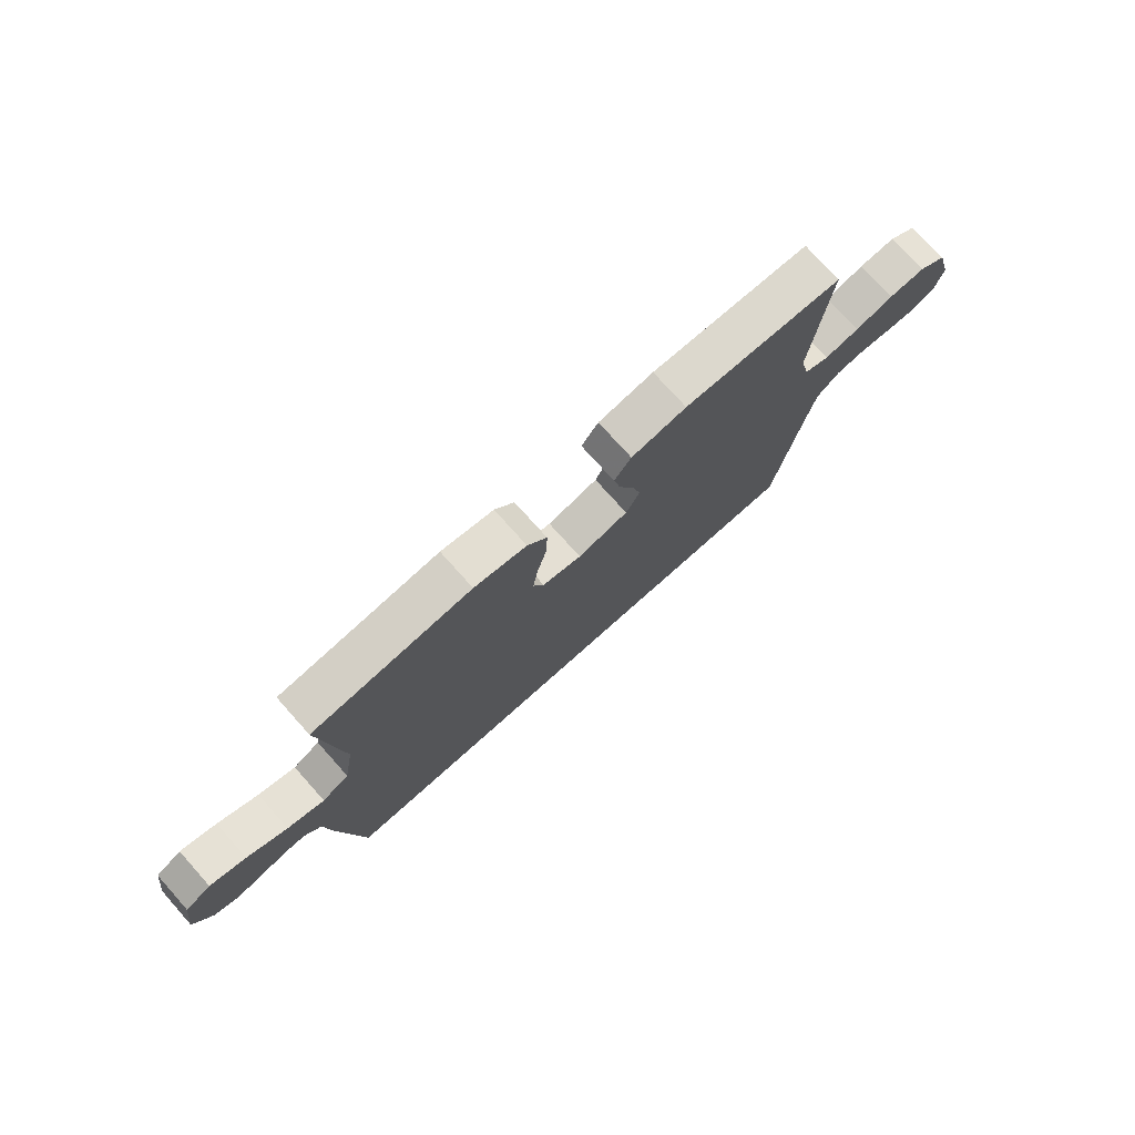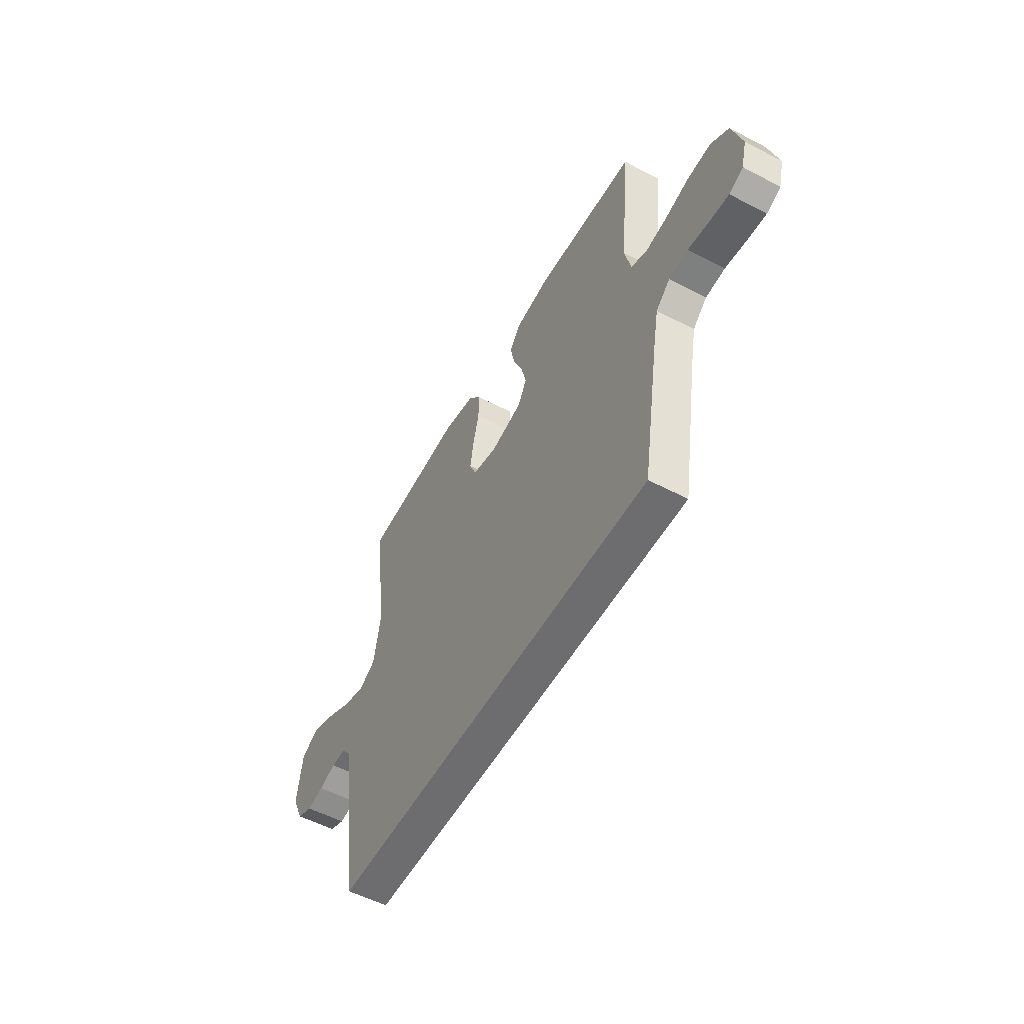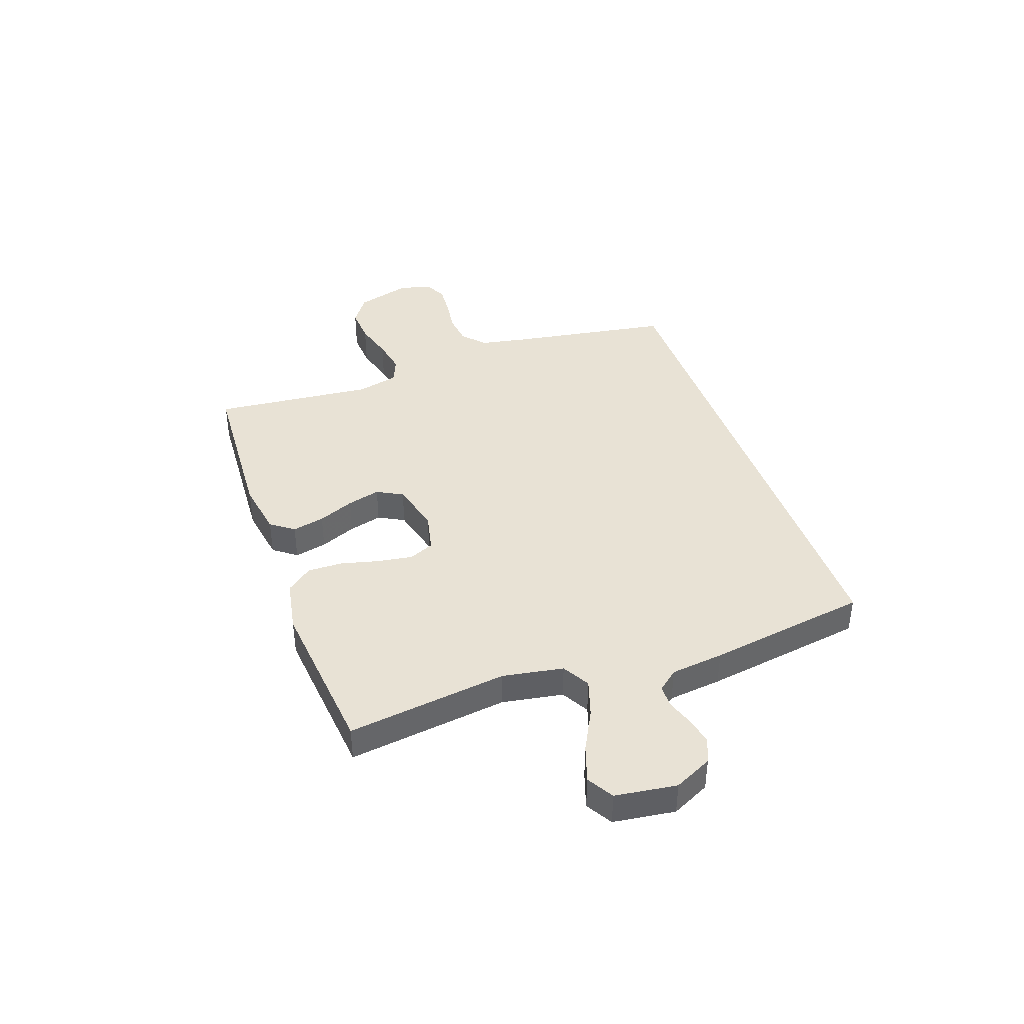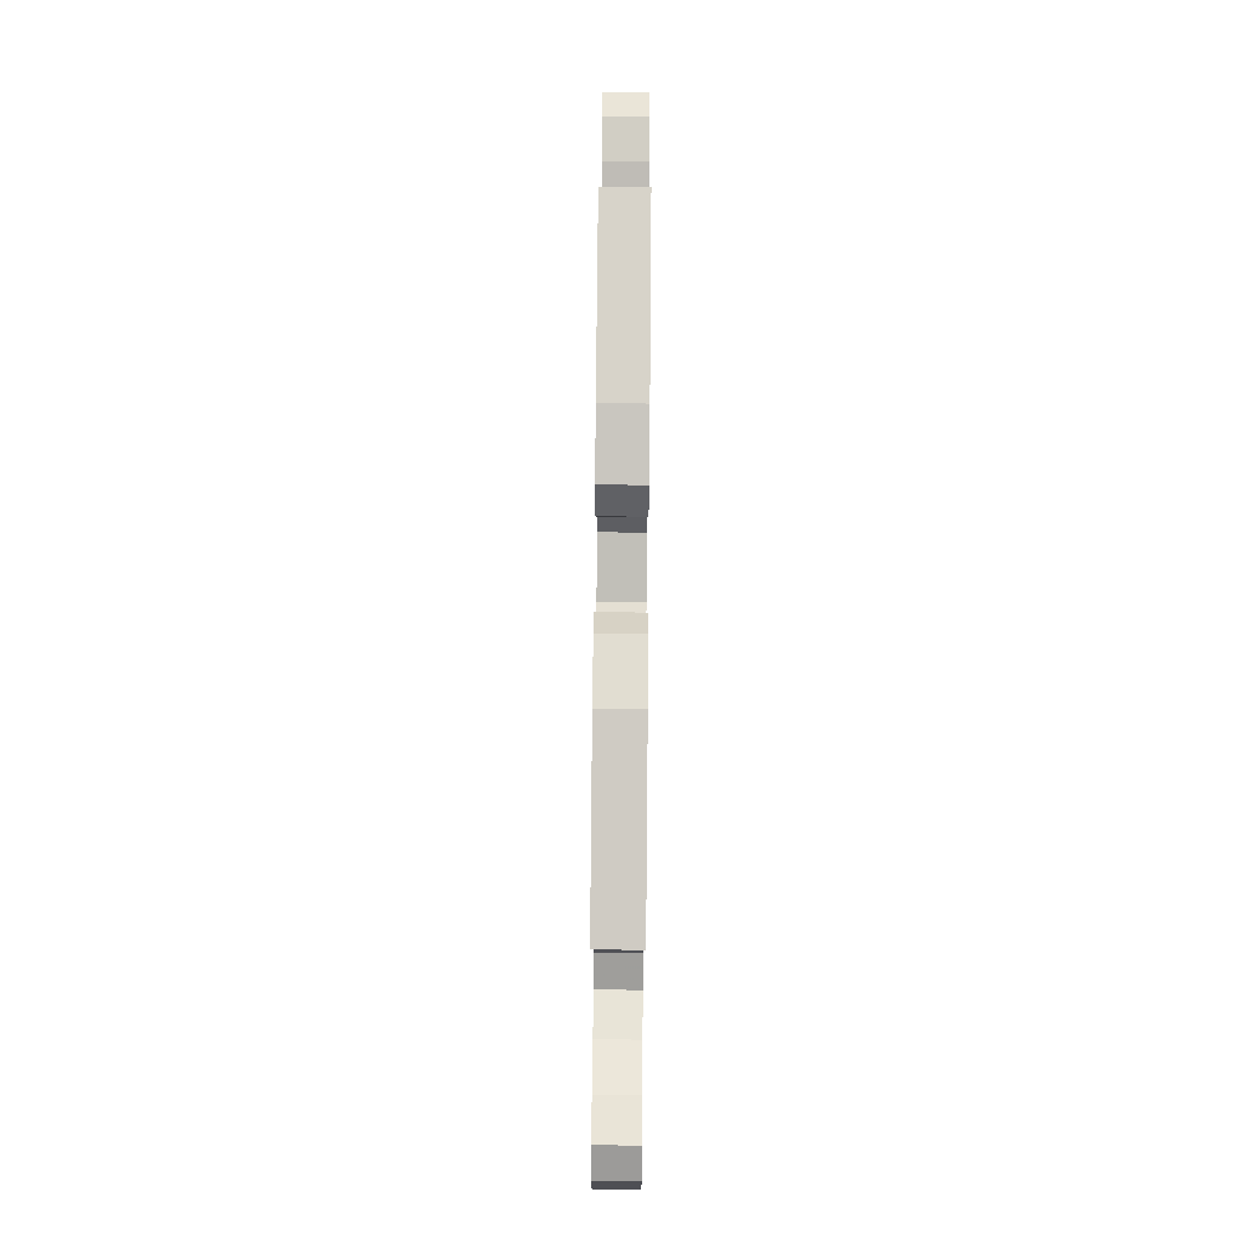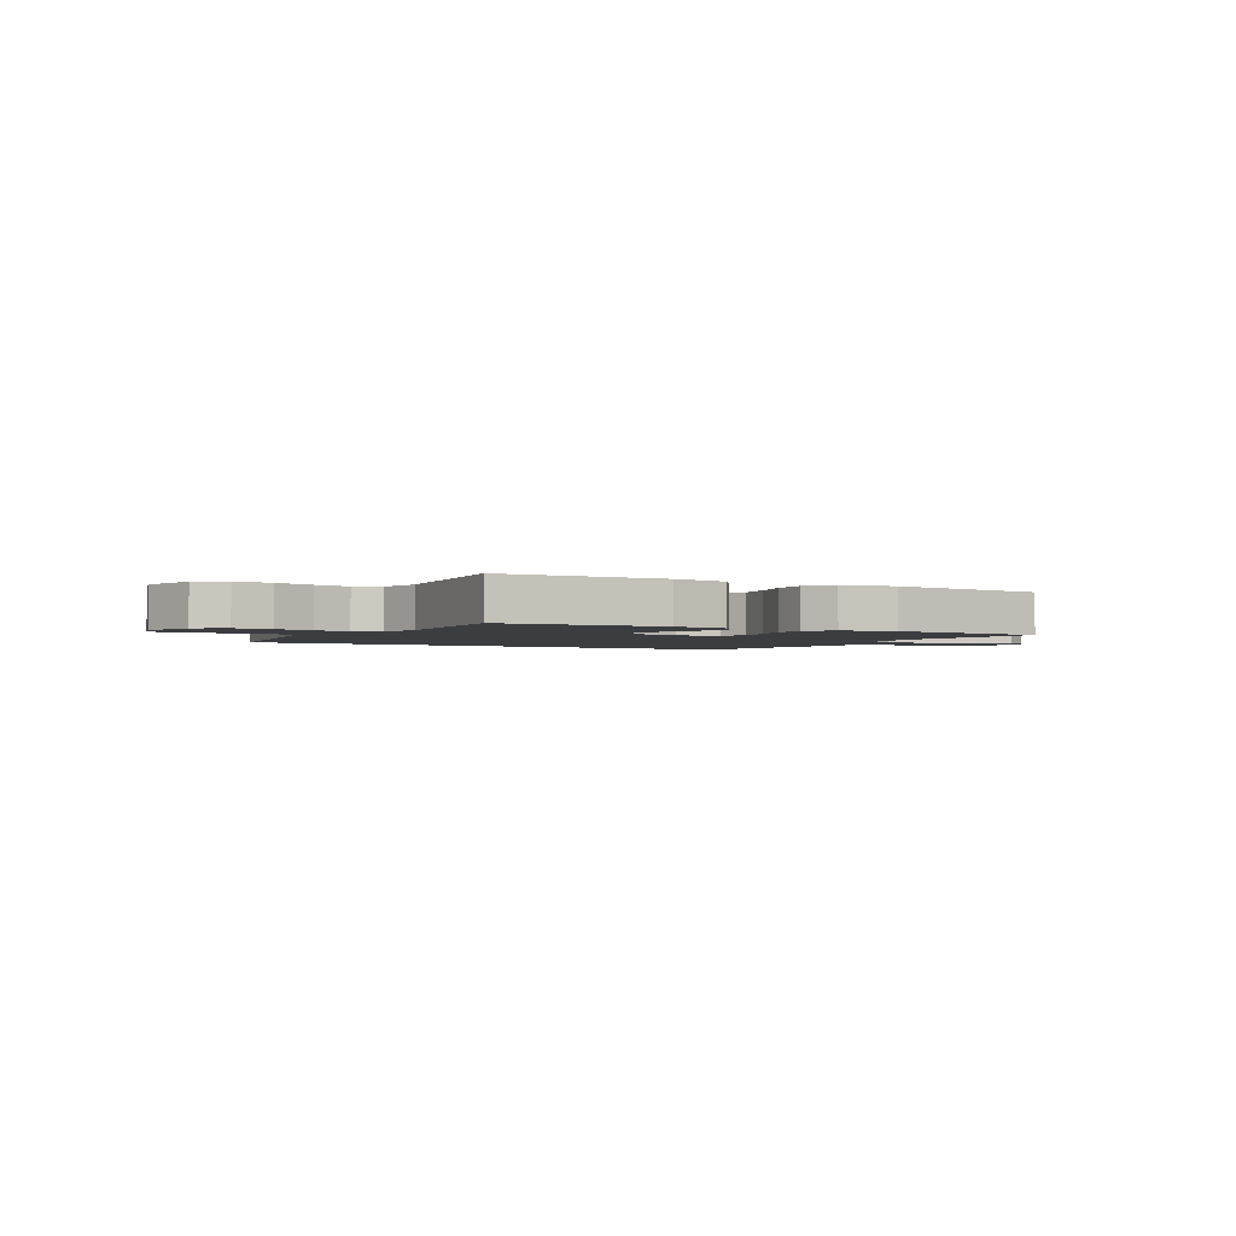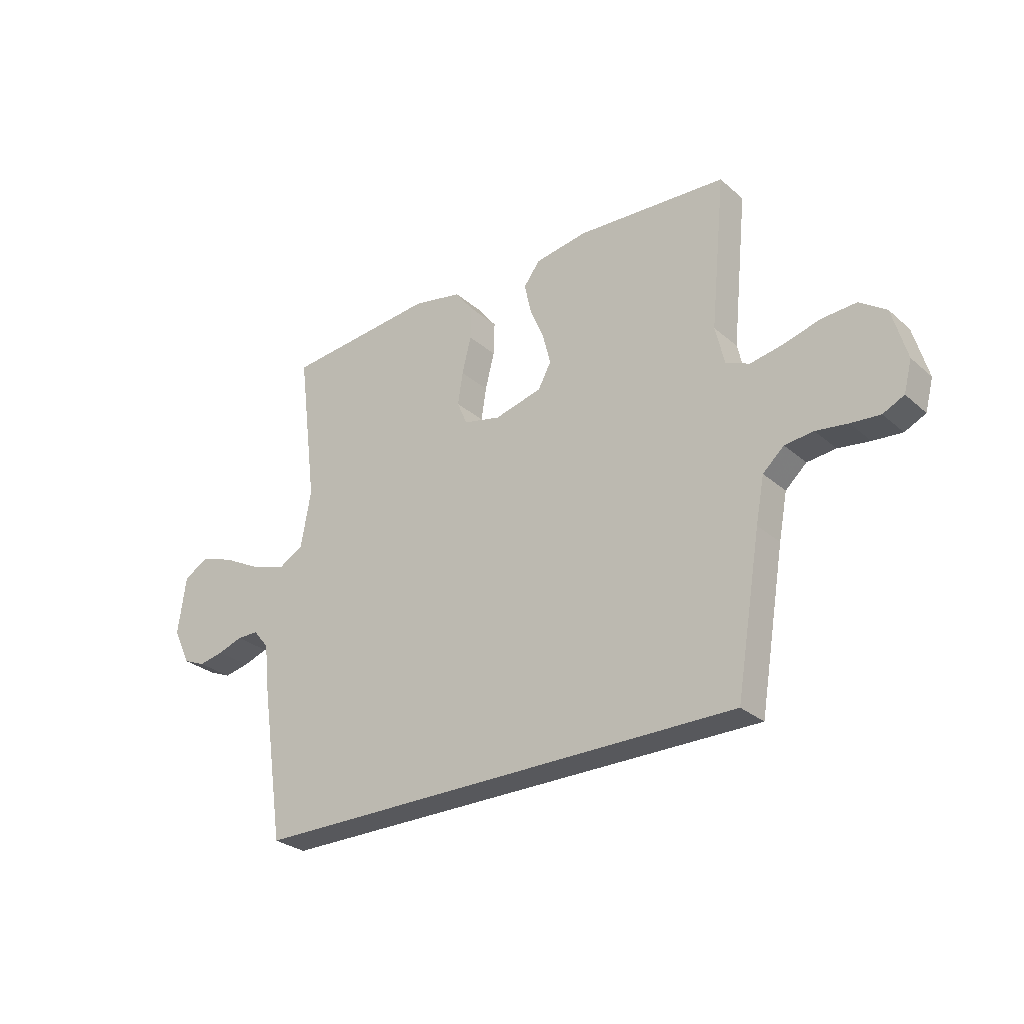
<metadata>
{"format":"obj","ext":"obj","renderer":"f3d","projection":"perspective","resolution":1024,"background":"white","views":[{"elev":75.4,"azim":138.2,"up":"+Z"},{"elev":-54.1,"azim":-119.1,"up":"+Z"},{"elev":40.7,"azim":70.4,"up":"+Y"},{"elev":79.6,"azim":90.5,"up":"+Z"},{"elev":-2.4,"azim":-29.7,"up":"+Y"},{"elev":-28.4,"azim":-141.9,"up":"+Z"}]}
</metadata>
<code>
v -0.5 0.07 0.5
v -0.2 0.07 0.518
v -0.096 0.07 0.501
v -0.064 0.07 0.458
v -0.077 0.07 0.398
v -0.105 0.07 0.331
v -0.121 0.07 0.269
v -0.095 0.07 0.221
v 0 0.07 0.197
v 0.074 0.07 0.214
v 0.094 0.07 0.261
v 0.084 0.07 0.325
v 0.066 0.07 0.397
v 0.064 0.07 0.462
v 0.101 0.07 0.51
v 0.2 0.07 0.529
v 0.5 0.07 0.5
v 0.462 0.07 0.2
v 0.482 0.07 0.087
v 0.533 0.07 0.058
v 0.603 0.07 0.081
v 0.679 0.07 0.121
v 0.747 0.07 0.144
v 0.796 0.07 0.115
v 0.812 0.07 0
v 0.778 0.07 -0.071
v 0.733 0.07 -0.09
v 0.683 0.07 -0.08
v 0.633 0.07 -0.063
v 0.59 0.07 -0.063
v 0.559 0.07 -0.101
v 0.548 0.07 -0.2
v 0.503 0.07 -0.5
v -0.479 0.07 -0.5
v -0.529 0.07 -0.2
v -0.546 0.07 -0.111
v -0.588 0.07 -0.073
v -0.645 0.07 -0.067
v -0.708 0.07 -0.076
v -0.766 0.07 -0.081
v -0.808 0.07 -0.061
v -0.824 0.07 0
v -0.795 0.07 0.102
v -0.742 0.07 0.139
v -0.673 0.07 0.135
v -0.601 0.07 0.115
v -0.535 0.07 0.103
v -0.488 0.07 0.123
v -0.47 0.07 0.2
v -0.5 0 0.5
v -0.2 0 0.518
v -0.096 0 0.501
v -0.064 0 0.458
v -0.077 0 0.398
v -0.105 0 0.331
v -0.121 0 0.269
v -0.095 0 0.221
v 0 0 0.197
v 0.074 0 0.214
v 0.094 0 0.261
v 0.084 0 0.325
v 0.066 0 0.397
v 0.064 0 0.462
v 0.101 0 0.51
v 0.2 0 0.529
v 0.5 0 0.5
v 0.462 0 0.2
v 0.482 0 0.087
v 0.533 0 0.058
v 0.603 0 0.081
v 0.679 0 0.121
v 0.747 0 0.144
v 0.796 0 0.115
v 0.812 0 0
v 0.778 0 -0.071
v 0.733 0 -0.09
v 0.683 0 -0.08
v 0.633 0 -0.063
v 0.59 0 -0.063
v 0.559 0 -0.101
v 0.548 0 -0.2
v 0.503 0 -0.5
v -0.479 0 -0.5
v -0.529 0 -0.2
v -0.546 0 -0.111
v -0.588 0 -0.073
v -0.645 0 -0.067
v -0.708 0 -0.076
v -0.766 0 -0.081
v -0.808 0 -0.061
v -0.824 0 0
v -0.795 0 0.102
v -0.742 0 0.139
v -0.673 0 0.135
v -0.601 0 0.115
v -0.535 0 0.103
v -0.488 0 0.123
v -0.47 0 0.2
f 44 45 46
f 43 44 46
f 42 43 46
f 41 42 46
f 40 41 46
f 39 40 46
f 38 39 46
f 37 38 46 47
f 36 37 47 48
f 33 34 35
f 32 33 35
f 31 32 35
f 35 36 48
f 31 35 48
f 30 31 48
f 27 28 29
f 26 27 29
f 25 26 29
f 24 25 29
f 23 24 29
f 22 23 29
f 21 22 29
f 20 21 29 30
f 30 48 49
f 20 30 49
f 19 20 49
f 16 17 18
f 15 16 18
f 14 15 18
f 13 14 18
f 12 13 18
f 11 12 18 19
f 4 5 6
f 3 4 6
f 2 3 6
f 1 2 6
f 49 1 6
f 49 6 7
f 10 11 19
f 9 10 19
f 9 19 49
f 8 9 49
f 7 8 49
f 95 94 93
f 95 93 92
f 95 92 91
f 95 91 90
f 95 90 89
f 95 89 88
f 95 88 87
f 96 95 87 86
f 97 96 86 85
f 84 83 82
f 84 82 81
f 84 81 80
f 97 85 84
f 97 84 80
f 97 80 79
f 78 77 76
f 78 76 75
f 78 75 74
f 78 74 73
f 78 73 72
f 78 72 71
f 78 71 70
f 79 78 70 69
f 98 97 79
f 98 79 69
f 98 69 68
f 67 66 65
f 67 65 64
f 67 64 63
f 67 63 62
f 67 62 61
f 68 67 61 60
f 55 54 53
f 55 53 52
f 55 52 51
f 55 51 50
f 55 50 98
f 56 55 98
f 68 60 59
f 68 59 58
f 98 68 58
f 98 58 57
f 98 57 56
f 1 50 51 2
f 2 51 52 3
f 3 52 53 4
f 4 53 54 5
f 5 54 55 6
f 6 55 56 7
f 7 56 57 8
f 8 57 58 9
f 9 58 59 10
f 10 59 60 11
f 11 60 61 12
f 12 61 62 13
f 13 62 63 14
f 14 63 64 15
f 15 64 65 16
f 16 65 66 17
f 17 66 67 18
f 18 67 68 19
f 19 68 69 20
f 20 69 70 21
f 21 70 71 22
f 22 71 72 23
f 23 72 73 24
f 24 73 74 25
f 25 74 75 26
f 26 75 76 27
f 27 76 77 28
f 28 77 78 29
f 29 78 79 30
f 30 79 80 31
f 31 80 81 32
f 32 81 82 33
f 33 82 83 34
f 34 83 84 35
f 35 84 85 36
f 36 85 86 37
f 37 86 87 38
f 38 87 88 39
f 39 88 89 40
f 40 89 90 41
f 41 90 91 42
f 42 91 92 43
f 43 92 93 44
f 44 93 94 45
f 45 94 95 46
f 46 95 96 47
f 47 96 97 48
f 48 97 98 49
f 49 98 50 1

</code>
